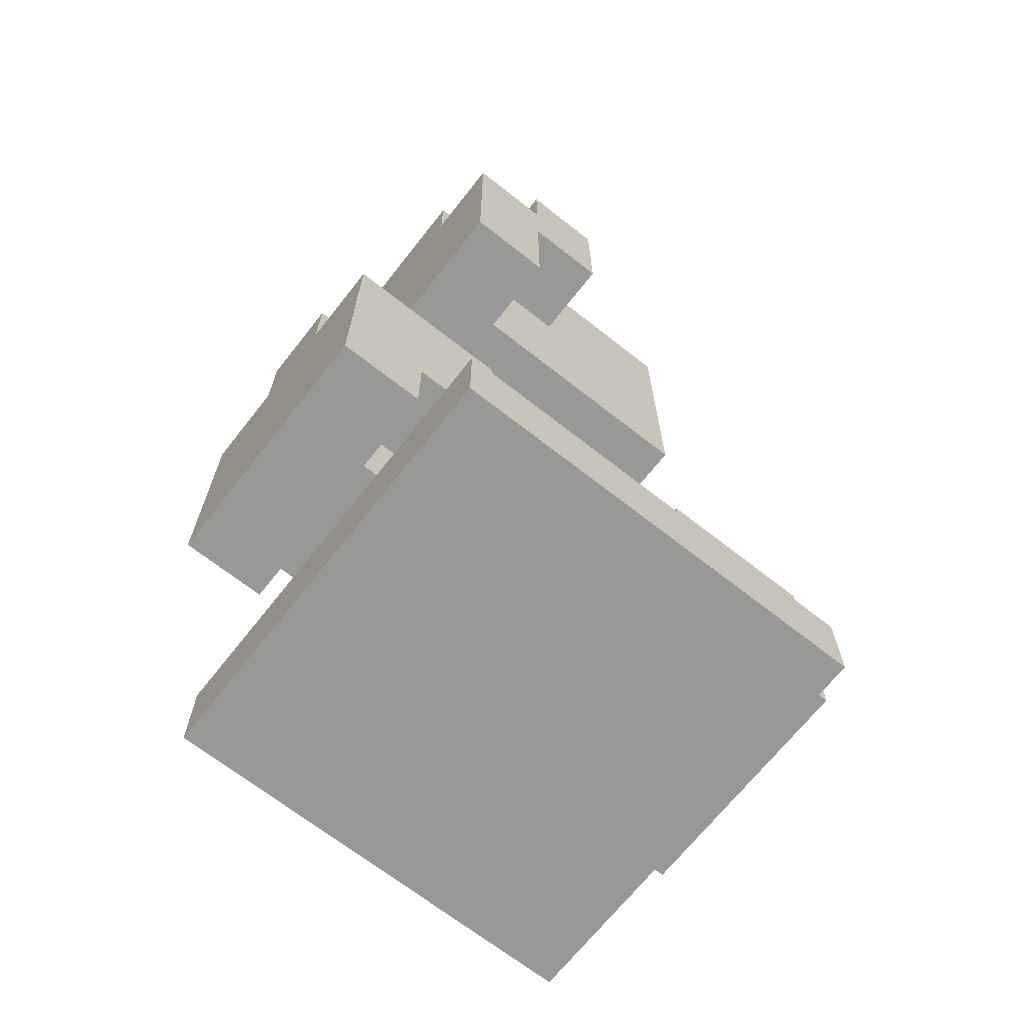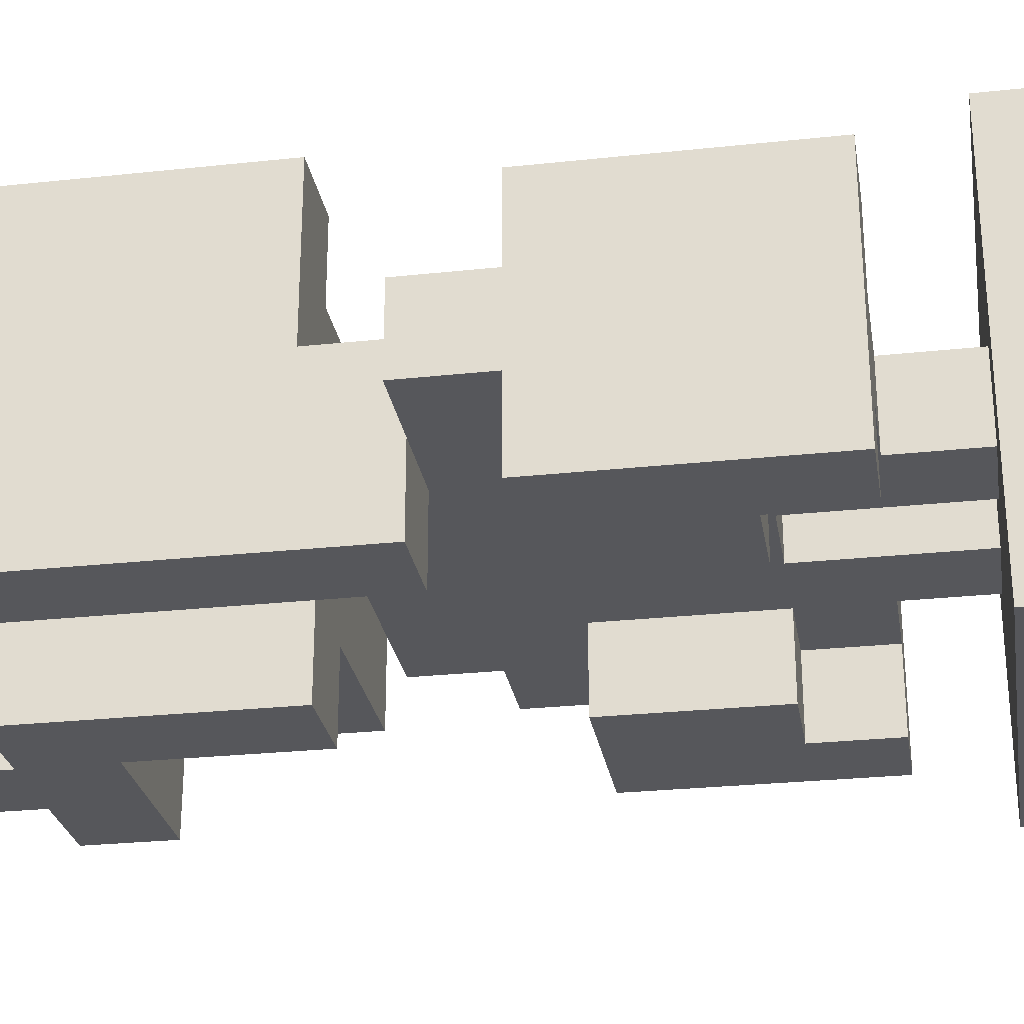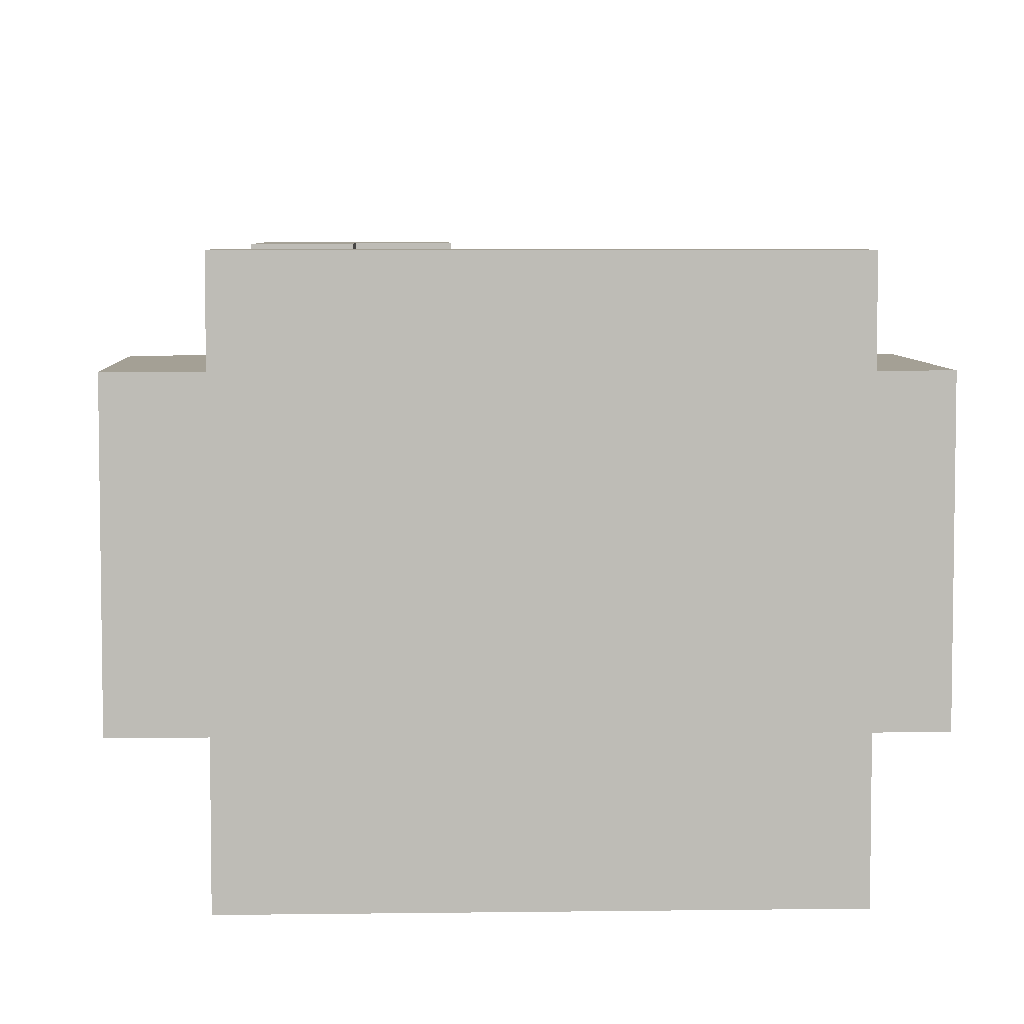
<metadata>
{"format":"obj","ext":"obj","renderer":"f3d","projection":"perspective","resolution":1024,"background":"white","views":[{"elev":-68.4,"azim":-38.2,"up":"+Y"},{"elev":-27.1,"azim":-80.5,"up":"+Z"},{"elev":5.7,"azim":-2.4,"up":"+Z"}]}
</metadata>
<code>
o
v -0.7 0.2 -0.1
v -0.7 0.2 -0.4
v -0.7 0.3 -0.1
v -0.7 0.3 -0.2
v -0.7 0.3 -0.3
v -0.7 0.3 -0.4
v -0.7 0.4 -0.2
v -0.7 0.4 -0.3
v -0.7 0.5 -0.1
v -0.7 0.5 -0.2
v -0.7 0.5 -0.3
v -0.7 0.5 -0.4
v -0.7 0.6 -0.2
v -0.7 0.6 -0.3
v -0.6 0 0
v -0.6 0 -0.5
v -0.6 0.1 0
v -0.6 0.1 -0.5
v -0.6 0.6 -0.2
v -0.6 0.6 -0.3
v -0.6 0.6 -0.4
v -0.6 0.7 0
v -0.6 0.7 -0.2
v -0.6 0.7 -0.3
v -0.6 1 0
v -0.6 1 -0.1
v -0.6 1 -0.3
v -0.6 1 -0.4
v -0.6 1.1 -0.1
v -0.6 1.1 -0.3
v -0.5 0.1 -0.2
v -0.5 0.1 -0.3
v -0.5 0.2 -0.2
v -0.5 0.2 -0.3
v -0.5 0.7 -0.4
v -0.5 0.7 -0.5
v -0.5 1 0
v -0.5 1 -0.1
v -0.5 1 -0.3
v -0.5 1 -0.4
v -0.5 1 -0.5
v -0.5 1.1 0
v -0.5 1.1 -0.1
v -0.5 1.1 -0.3
v -0.5 1.1 -0.4
v -0.4 1 -0.4
v -0.4 1 -0.5
v -0.4 1.1 -0.4
v -0.4 1.1 -0.5
v -0.3 0.1 -0.2
v -0.3 0.1 -0.3
v -0.3 0.2 -0.2
v -0.3 0.2 -0.3
v -0.3 0.3 -0.2
v -0.3 0.3 -0.3
v -0.2 0.3 -0.1
v -0.2 0.3 -0.2
v -0.2 0.3 -0.3
v -0.2 0.3 -0.4
v -0.2 0.4 -0.2
v -0.2 0.4 -0.3
v -0.2 0.5 -0.1
v -0.2 0.5 -0.2
v -0.2 0.5 -0.3
v -0.2 0.5 -0.4
v -0.1 0.2 -0.1
v -0.1 0.2 -0.2
v -0.1 0.2 -0.3
v -0.1 0.2 -0.4
v -0.1 0.3 -0.1
v -0.1 0.3 -0.2
v -0.1 0.3 -0.3
v -0.1 0.3 -0.4
v -0.6 0.2 -0.1
v -0.6 0.2 -0.2
v -0.6 0.2 -0.3
v -0.6 0.2 -0.4
v -0.6 0.3 -0.1
v -0.6 0.3 -0.2
v -0.6 0.3 -0.3
v -0.6 0.3 -0.4
v -0.5 0.3 -0.1
v -0.5 0.3 -0.2
v -0.5 0.3 -0.3
v -0.5 0.3 -0.4
v -0.5 0.4 -0.2
v -0.5 0.4 -0.3
v -0.5 0.5 -0.1
v -0.5 0.5 -0.2
v -0.5 0.5 -0.3
v -0.5 0.5 -0.4
v -0.5 0.6 -0.3
v -0.5 0.6 -0.4
v -0.5 0.7 0
v -0.5 0.7 -0.1
v -0.5 0.7 -0.3
v -0.5 0.7 -0.4
v -0.5 0.8 -0.1
v -0.5 0.9 0
v -0.5 0.9 -0.1
v -0.4 0.1 -0.2
v -0.4 0.1 -0.3
v -0.4 0.2 -0.2
v -0.4 0.2 -0.3
v -0.4 0.3 -0.2
v -0.4 0.3 -0.3
v -0.4 0.7 -0.4
v -0.4 0.7 -0.5
v -0.4 0.9 0
v -0.4 0.9 -0.1
v -0.4 0.9 -0.4
v -0.4 0.9 -0.5
v -0.4 1 -0.1
v -0.4 1.1 0
v -0.4 1.1 -0.1
v -0.3 1 -0.4
v -0.3 1 -0.5
v -0.3 1.1 -0.4
v -0.3 1.1 -0.5
v -0.2 0.1 -0.2
v -0.2 0.1 -0.3
v -0.2 0.2 -0.2
v -0.2 0.2 -0.3
v -0.2 0.7 -0.1
v -0.2 0.7 -0.2
v -0.2 0.7 -0.3
v -0.2 0.7 -0.4
v -0.2 0.8 -0.1
v -0.2 0.8 -0.2
v -0.2 0.9 -0.1
v -0.2 0.9 -0.2
v -0.2 0.9 -0.3
v -0.2 0.9 -0.4
v -0.2 0.9 -0.5
v -0.2 1 -0.1
v -0.2 1 -0.2
v -0.2 1 -0.4
v -0.2 1 -0.5
v -0.2 1.1 -0.1
v -0.2 1.1 -0.4
v -0.1 0 0
v -0.1 0 -0.5
v -0.1 0.1 0
v -0.1 0.1 -0.5
v -0.1 0.6 -0.2
v -0.1 0.6 -0.3
v -0.1 0.7 -0.2
v -0.1 0.7 -0.3
v 0 0.2 -0.1
v 0 0.2 -0.4
v 0 0.3 -0.1
v 0 0.3 -0.2
v 0 0.3 -0.3
v 0 0.3 -0.4
v 0 0.4 -0.2
v 0 0.4 -0.3
v 0 0.5 -0.1
v 0 0.5 -0.2
v 0 0.5 -0.3
v 0 0.5 -0.4
v 0 0.6 -0.2
v 0 0.6 -0.3
v -0.6 0 0
v -0.6 0.1 0
v -0.6 0.7 0
v -0.6 1 0
v -0.5 0.7 0
v -0.5 0.9 0
v -0.5 1 0
v -0.5 1.1 0
v -0.4 0.9 0
v -0.4 1.1 0
v -0.1 0 0
v -0.1 0.1 0
v -0.7 0.2 -0.1
v -0.7 0.3 -0.1
v -0.7 0.5 -0.1
v -0.6 0.2 -0.1
v -0.6 0.3 -0.1
v -0.6 1 -0.1
v -0.6 1.1 -0.1
v -0.5 0.3 -0.1
v -0.5 0.5 -0.1
v -0.5 0.7 -0.1
v -0.5 0.8 -0.1
v -0.5 0.9 -0.1
v -0.5 1 -0.1
v -0.5 1.1 -0.1
v -0.4 0.8 -0.1
v -0.4 0.9 -0.1
v -0.4 1 -0.1
v -0.4 1.1 -0.1
v -0.3 0.8 -0.1
v -0.3 0.9 -0.1
v -0.2 0.3 -0.1
v -0.2 0.5 -0.1
v -0.2 0.7 -0.1
v -0.2 0.8 -0.1
v -0.2 0.9 -0.1
v -0.2 1 -0.1
v -0.2 1.1 -0.1
v -0.1 0.2 -0.1
v -0.1 0.3 -0.1
v 0 0.2 -0.1
v 0 0.3 -0.1
v 0 0.5 -0.1
v -0.7 0.5 -0.2
v -0.7 0.6 -0.2
v -0.6 0.2 -0.2
v -0.6 0.3 -0.2
v -0.6 0.5 -0.2
v -0.6 0.6 -0.2
v -0.6 0.7 -0.2
v -0.5 0.1 -0.2
v -0.5 0.2 -0.2
v -0.5 0.3 -0.2
v -0.5 0.4 -0.2
v -0.5 0.5 -0.2
v -0.5 0.6 -0.2
v -0.5 0.7 -0.2
v -0.4 0.1 -0.2
v -0.4 0.2 -0.2
v -0.4 0.3 -0.2
v -0.4 0.5 -0.2
v -0.4 0.6 -0.2
v -0.3 0.1 -0.2
v -0.3 0.2 -0.2
v -0.3 0.3 -0.2
v -0.3 0.5 -0.2
v -0.3 0.6 -0.2
v -0.2 0.1 -0.2
v -0.2 0.2 -0.2
v -0.2 0.3 -0.2
v -0.2 0.4 -0.2
v -0.2 0.5 -0.2
v -0.2 0.6 -0.2
v -0.2 0.7 -0.2
v -0.1 0.2 -0.2
v -0.1 0.3 -0.2
v -0.1 0.5 -0.2
v -0.1 0.6 -0.2
v -0.1 0.7 -0.2
v 0 0.5 -0.2
v 0 0.6 -0.2
v -0.7 0.5 -0.3
v -0.7 0.6 -0.3
v -0.6 0.2 -0.3
v -0.6 0.3 -0.3
v -0.6 0.5 -0.3
v -0.6 0.6 -0.3
v -0.6 1 -0.3
v -0.6 1.1 -0.3
v -0.5 0.1 -0.3
v -0.5 0.2 -0.3
v -0.5 0.3 -0.3
v -0.5 0.4 -0.3
v -0.5 0.5 -0.3
v -0.5 0.6 -0.3
v -0.5 0.7 -0.3
v -0.5 1 -0.3
v -0.5 1.1 -0.3
v -0.4 0.1 -0.3
v -0.4 0.2 -0.3
v -0.4 0.3 -0.3
v -0.4 0.5 -0.3
v -0.4 0.6 -0.3
v -0.3 0.1 -0.3
v -0.3 0.2 -0.3
v -0.3 0.3 -0.3
v -0.3 0.5 -0.3
v -0.3 0.6 -0.3
v -0.2 0.1 -0.3
v -0.2 0.2 -0.3
v -0.2 0.3 -0.3
v -0.2 0.4 -0.3
v -0.2 0.5 -0.3
v -0.2 0.6 -0.3
v -0.2 0.7 -0.3
v -0.1 0.2 -0.3
v -0.1 0.3 -0.3
v -0.1 0.5 -0.3
v -0.1 0.6 -0.3
v -0.1 0.7 -0.3
v 0 0.5 -0.3
v 0 0.6 -0.3
v -0.7 0.2 -0.4
v -0.7 0.3 -0.4
v -0.7 0.5 -0.4
v -0.6 0.2 -0.4
v -0.6 0.3 -0.4
v -0.6 0.6 -0.4
v -0.6 1 -0.4
v -0.5 0.3 -0.4
v -0.5 0.5 -0.4
v -0.5 0.6 -0.4
v -0.5 0.7 -0.4
v -0.5 1 -0.4
v -0.5 1.1 -0.4
v -0.4 0.7 -0.4
v -0.4 0.9 -0.4
v -0.4 1 -0.4
v -0.4 1.1 -0.4
v -0.3 1 -0.4
v -0.3 1.1 -0.4
v -0.2 0.3 -0.4
v -0.2 0.5 -0.4
v -0.2 0.7 -0.4
v -0.2 0.9 -0.4
v -0.2 1 -0.4
v -0.2 1.1 -0.4
v -0.1 0.2 -0.4
v -0.1 0.3 -0.4
v 0 0.2 -0.4
v 0 0.3 -0.4
v 0 0.5 -0.4
v -0.6 0 -0.5
v -0.6 0.1 -0.5
v -0.5 0.7 -0.5
v -0.5 1 -0.5
v -0.4 0.7 -0.5
v -0.4 0.9 -0.5
v -0.4 1 -0.5
v -0.4 1.1 -0.5
v -0.3 1 -0.5
v -0.3 1.1 -0.5
v -0.2 0.9 -0.5
v -0.2 1 -0.5
v -0.1 0 -0.5
v -0.1 0.1 -0.5
v -0.6 0 0
v -0.1 0 0
v -0.6 0 -0.5
v -0.1 0 -0.5
v -0.7 0.2 -0.1
v -0.6 0.2 -0.1
v -0.1 0.2 -0.1
v 0 0.2 -0.1
v -0.6 0.2 -0.2
v -0.5 0.2 -0.2
v -0.2 0.2 -0.2
v -0.1 0.2 -0.2
v -0.6 0.2 -0.3
v -0.5 0.2 -0.3
v -0.2 0.2 -0.3
v -0.1 0.2 -0.3
v -0.7 0.2 -0.4
v -0.6 0.2 -0.4
v -0.1 0.2 -0.4
v 0 0.2 -0.4
v -0.6 0.3 -0.1
v -0.5 0.3 -0.1
v -0.2 0.3 -0.1
v -0.1 0.3 -0.1
v -0.6 0.3 -0.2
v -0.5 0.3 -0.2
v -0.4 0.3 -0.2
v -0.3 0.3 -0.2
v -0.2 0.3 -0.2
v -0.1 0.3 -0.2
v -0.6 0.3 -0.3
v -0.5 0.3 -0.3
v -0.4 0.3 -0.3
v -0.3 0.3 -0.3
v -0.2 0.3 -0.3
v -0.1 0.3 -0.3
v -0.6 0.3 -0.4
v -0.5 0.3 -0.4
v -0.2 0.3 -0.4
v -0.1 0.3 -0.4
v -0.6 0.6 -0.3
v -0.5 0.6 -0.3
v -0.6 0.6 -0.4
v -0.5 0.6 -0.4
v -0.6 0.7 0
v -0.5 0.7 0
v -0.5 0.7 -0.1
v -0.2 0.7 -0.1
v -0.6 0.7 -0.2
v -0.5 0.7 -0.2
v -0.2 0.7 -0.2
v -0.5 0.7 -0.3
v -0.2 0.7 -0.3
v -0.5 0.7 -0.4
v -0.4 0.7 -0.4
v -0.2 0.7 -0.4
v -0.5 0.7 -0.5
v -0.4 0.7 -0.5
v -0.5 0.9 0
v -0.4 0.9 0
v -0.5 0.9 -0.1
v -0.4 0.9 -0.1
v -0.4 0.9 -0.4
v -0.2 0.9 -0.4
v -0.4 0.9 -0.5
v -0.2 0.9 -0.5
v -0.6 0.1 0
v -0.1 0.1 0
v -0.5 0.1 -0.2
v -0.4 0.1 -0.2
v -0.3 0.1 -0.2
v -0.2 0.1 -0.2
v -0.5 0.1 -0.3
v -0.4 0.1 -0.3
v -0.3 0.1 -0.3
v -0.2 0.1 -0.3
v -0.6 0.1 -0.5
v -0.1 0.1 -0.5
v -0.7 0.5 -0.1
v -0.5 0.5 -0.1
v -0.2 0.5 -0.1
v 0 0.5 -0.1
v -0.7 0.5 -0.2
v -0.6 0.5 -0.2
v -0.5 0.5 -0.2
v -0.2 0.5 -0.2
v -0.1 0.5 -0.2
v 0 0.5 -0.2
v -0.7 0.5 -0.3
v -0.6 0.5 -0.3
v -0.5 0.5 -0.3
v -0.2 0.5 -0.3
v -0.1 0.5 -0.3
v 0 0.5 -0.3
v -0.7 0.5 -0.4
v -0.5 0.5 -0.4
v -0.2 0.5 -0.4
v 0 0.5 -0.4
v -0.7 0.6 -0.2
v -0.6 0.6 -0.2
v -0.1 0.6 -0.2
v 0 0.6 -0.2
v -0.7 0.6 -0.3
v -0.6 0.6 -0.3
v -0.1 0.6 -0.3
v 0 0.6 -0.3
v -0.2 0.7 -0.2
v -0.1 0.7 -0.2
v -0.2 0.7 -0.3
v -0.1 0.7 -0.3
v -0.6 1 0
v -0.5 1 0
v -0.6 1 -0.1
v -0.5 1 -0.1
v -0.6 1 -0.3
v -0.5 1 -0.3
v -0.6 1 -0.4
v -0.5 1 -0.4
v -0.4 1 -0.4
v -0.3 1 -0.4
v -0.2 1 -0.4
v -0.5 1 -0.5
v -0.4 1 -0.5
v -0.3 1 -0.5
v -0.2 1 -0.5
v -0.5 1.1 0
v -0.4 1.1 0
v -0.6 1.1 -0.1
v -0.5 1.1 -0.1
v -0.4 1.1 -0.1
v -0.2 1.1 -0.1
v -0.6 1.1 -0.3
v -0.5 1.1 -0.3
v -0.5 1.1 -0.4
v -0.4 1.1 -0.4
v -0.3 1.1 -0.4
v -0.2 1.1 -0.4
v -0.4 1.1 -0.5
v -0.3 1.1 -0.5
f 3 2 1
f 4 2 3
f 5 2 4
f 6 2 5
f 7 4 3
f 7 5 4
f 8 6 5
f 8 5 7
f 9 7 3
f 9 8 7
f 10 8 9
f 11 6 8
f 11 8 10
f 12 6 11
f 13 11 10
f 14 11 13
f 17 16 15
f 18 16 17
f 23 20 19
f 24 21 20
f 24 20 23
f 25 23 22
f 25 24 23
f 26 24 25
f 27 21 24
f 27 24 26
f 28 21 27
f 29 27 26
f 30 27 29
f 33 32 31
f 34 32 33
f 40 36 35
f 41 36 40
f 42 38 37
f 43 38 42
f 44 40 39
f 45 40 44
f 48 47 46
f 49 47 48
f 52 51 50
f 53 51 52
f 54 53 52
f 55 53 54
f 60 57 56
f 61 59 58
f 62 60 56
f 63 60 62
f 64 59 61
f 65 59 64
f 70 67 66
f 71 67 70
f 72 69 68
f 73 69 72
f 74 75 78
f 78 75 79
f 76 77 80
f 80 77 81
f 82 83 86
f 84 85 87
f 82 86 88
f 88 86 89
f 87 85 90
f 90 85 91
f 92 93 96
f 96 93 97
f 94 95 98
f 94 98 99
f 99 98 100
f 101 102 103
f 103 102 104
f 103 104 105
f 105 104 106
f 107 108 111
f 111 108 112
f 109 110 113
f 109 113 114
f 114 113 115
f 116 117 118
f 118 117 119
f 120 121 122
f 122 121 123
f 125 126 128
f 124 125 128
f 128 126 129
f 128 129 130
f 129 126 131
f 130 129 131
f 126 127 132
f 131 126 132
f 132 127 133
f 130 131 135
f 131 132 136
f 135 131 136
f 132 133 136
f 133 134 137
f 136 133 137
f 137 134 138
f 135 136 139
f 136 137 139
f 139 137 140
f 141 142 143
f 143 142 144
f 145 146 147
f 147 146 148
f 149 150 151
f 151 150 152
f 152 150 153
f 153 150 154
f 151 152 155
f 152 153 155
f 153 154 156
f 155 153 156
f 151 155 157
f 155 156 157
f 157 156 158
f 156 154 159
f 158 156 159
f 159 154 160
f 158 159 161
f 161 159 162
f 167 166 165
f 168 166 167
f 169 166 168
f 171 170 169
f 171 169 168
f 172 170 171
f 173 164 163
f 174 164 173
f 178 176 175
f 179 177 176
f 179 176 178
f 182 177 179
f 183 177 182
f 187 181 180
f 188 181 187
f 189 186 185
f 189 185 184
f 190 186 189
f 193 189 184
f 193 190 189
f 193 191 190
f 194 191 193
f 197 193 184
f 198 194 193
f 198 193 197
f 199 191 194
f 199 194 198
f 200 192 191
f 200 191 199
f 201 192 200
f 203 196 195
f 204 203 202
f 205 196 203
f 205 203 204
f 206 196 205
f 211 208 207
f 212 208 211
f 215 210 209
f 216 210 215
f 218 212 211
f 219 213 212
f 219 212 218
f 220 213 219
f 221 215 214
f 222 216 215
f 222 215 221
f 223 217 216
f 223 216 222
f 224 218 217
f 224 219 218
f 225 220 219
f 225 219 224
f 228 217 223
f 229 225 224
f 229 224 217
f 230 220 225
f 230 225 229
f 231 227 226
f 232 228 227
f 232 227 231
f 233 217 228
f 233 228 232
f 234 229 217
f 234 217 233
f 234 230 229
f 235 230 234
f 236 220 230
f 236 230 235
f 237 220 236
f 238 233 232
f 239 233 238
f 240 236 235
f 241 237 236
f 241 236 240
f 242 237 241
f 243 241 240
f 244 241 243
f 245 246 249
f 249 246 250
f 247 248 254
f 254 248 255
f 249 250 257
f 257 250 258
f 251 252 260
f 260 252 261
f 253 254 262
f 254 255 263
f 262 254 263
f 255 256 264
f 263 255 264
f 256 257 265
f 257 258 265
f 258 259 266
f 265 258 266
f 264 256 269
f 256 265 270
f 265 266 270
f 266 259 271
f 270 266 271
f 267 268 272
f 268 269 273
f 272 268 273
f 269 256 274
f 273 269 274
f 256 270 275
f 274 256 275
f 270 271 275
f 275 271 276
f 271 259 277
f 276 271 277
f 277 259 278
f 273 274 279
f 279 274 280
f 276 277 281
f 277 278 282
f 281 277 282
f 282 278 283
f 281 282 284
f 284 282 285
f 286 287 289
f 287 288 290
f 289 287 290
f 290 288 293
f 293 288 294
f 291 292 295
f 295 292 296
f 296 292 297
f 297 298 301
f 301 298 302
f 299 300 307
f 307 300 308
f 303 304 309
f 309 304 310
f 305 306 312
f 311 312 313
f 312 306 314
f 313 312 314
f 314 306 315
f 318 319 320
f 320 319 321
f 321 319 322
f 322 323 324
f 321 322 324
f 324 323 325
f 321 324 326
f 326 324 327
f 316 317 328
f 328 317 329
f 332 331 330
f 333 331 332
f 338 335 334
f 341 337 336
f 342 339 338
f 342 338 334
f 343 339 342
f 344 341 340
f 345 337 341
f 345 341 344
f 346 342 334
f 347 342 346
f 348 337 345
f 349 337 348
f 354 351 350
f 355 351 354
f 358 353 352
f 359 353 358
f 362 357 356
f 363 357 362
f 366 361 360
f 367 361 366
f 368 365 364
f 369 365 368
f 372 371 370
f 373 371 372
f 376 375 374
f 378 376 374
f 379 377 376
f 379 376 378
f 380 377 379
f 383 382 381
f 384 382 383
f 385 382 384
f 386 384 383
f 387 384 386
f 390 389 388
f 391 389 390
f 394 393 392
f 395 393 394
f 396 397 398
f 398 397 399
f 399 397 400
f 400 397 401
f 396 398 402
f 399 400 403
f 403 400 404
f 401 397 405
f 403 404 406
f 404 405 406
f 396 402 406
f 402 403 406
f 405 397 407
f 406 405 407
f 408 409 412
f 412 409 413
f 413 409 414
f 410 411 415
f 415 411 416
f 416 411 417
f 418 419 424
f 419 420 424
f 424 420 425
f 422 423 426
f 421 422 426
f 426 423 427
f 428 429 432
f 432 429 433
f 430 431 434
f 434 431 435
f 436 437 438
f 438 437 439
f 440 441 442
f 442 441 443
f 444 445 446
f 446 445 447
f 447 448 451
f 451 448 452
f 449 450 453
f 453 450 454
f 455 456 458
f 458 456 459
f 457 458 461
f 459 460 461
f 458 459 461
f 461 460 462
f 462 460 463
f 463 460 464
f 464 460 465
f 465 460 466
f 464 465 467
f 467 465 468

</code>
